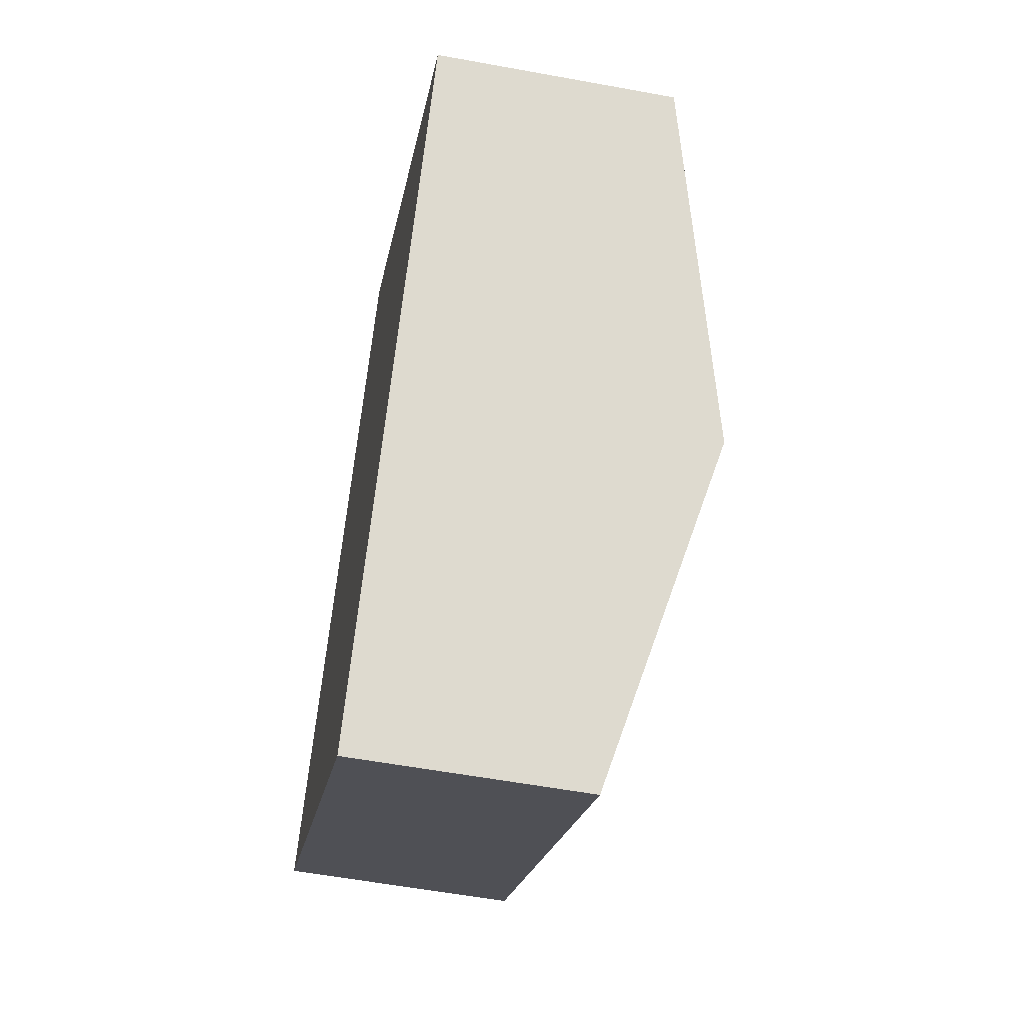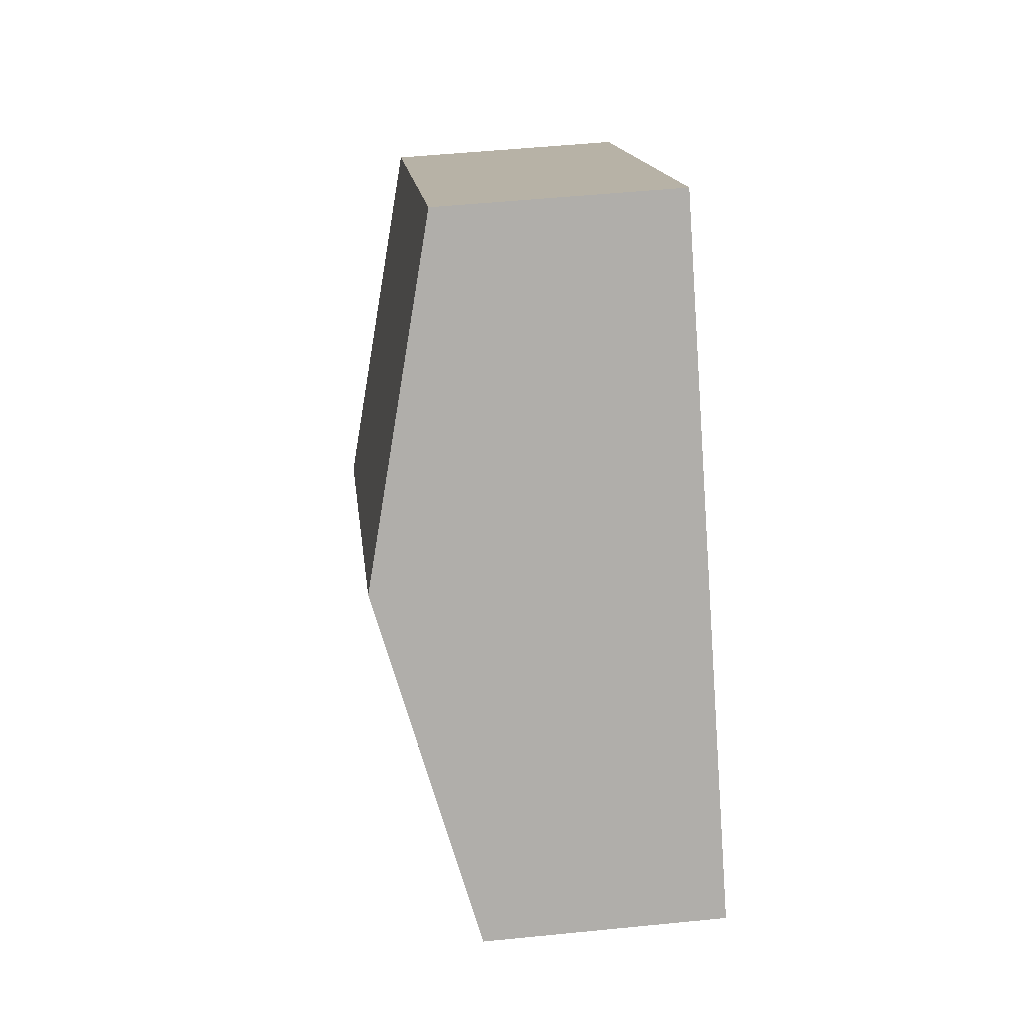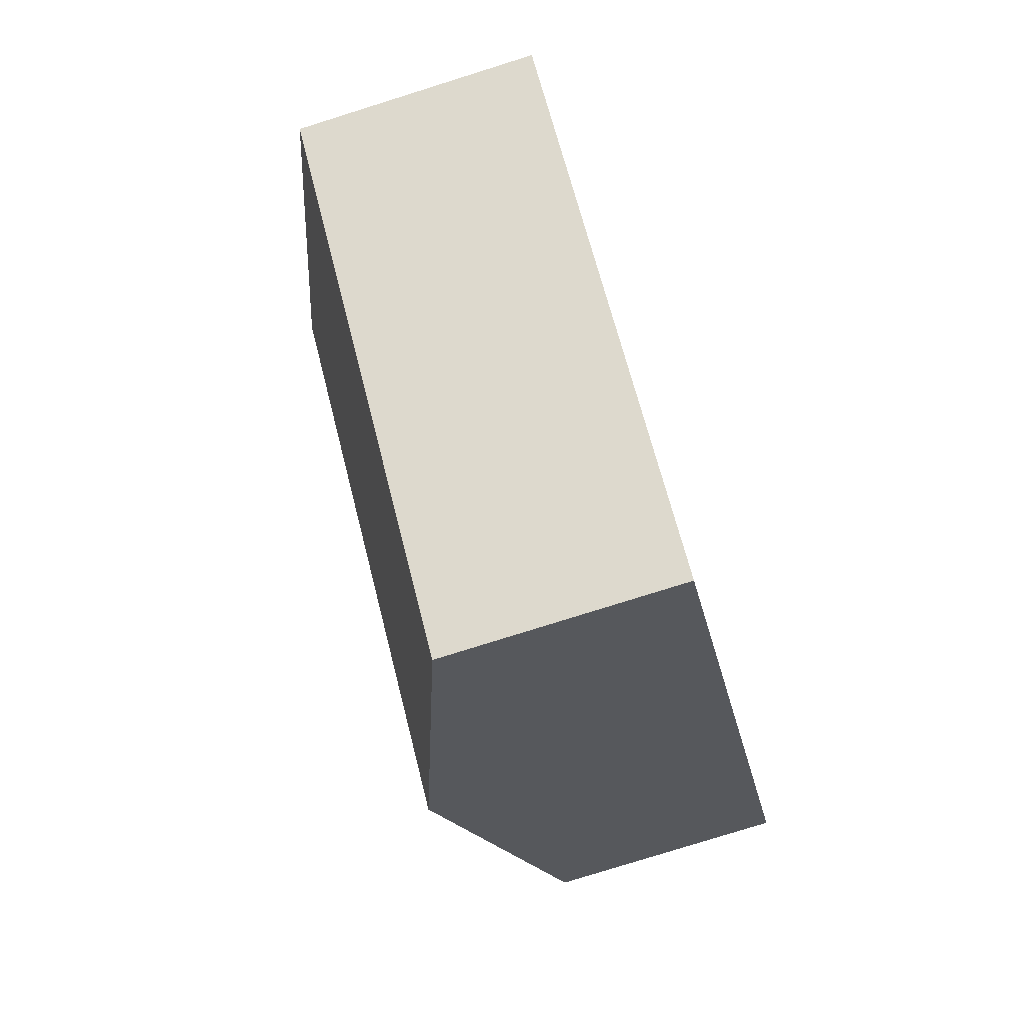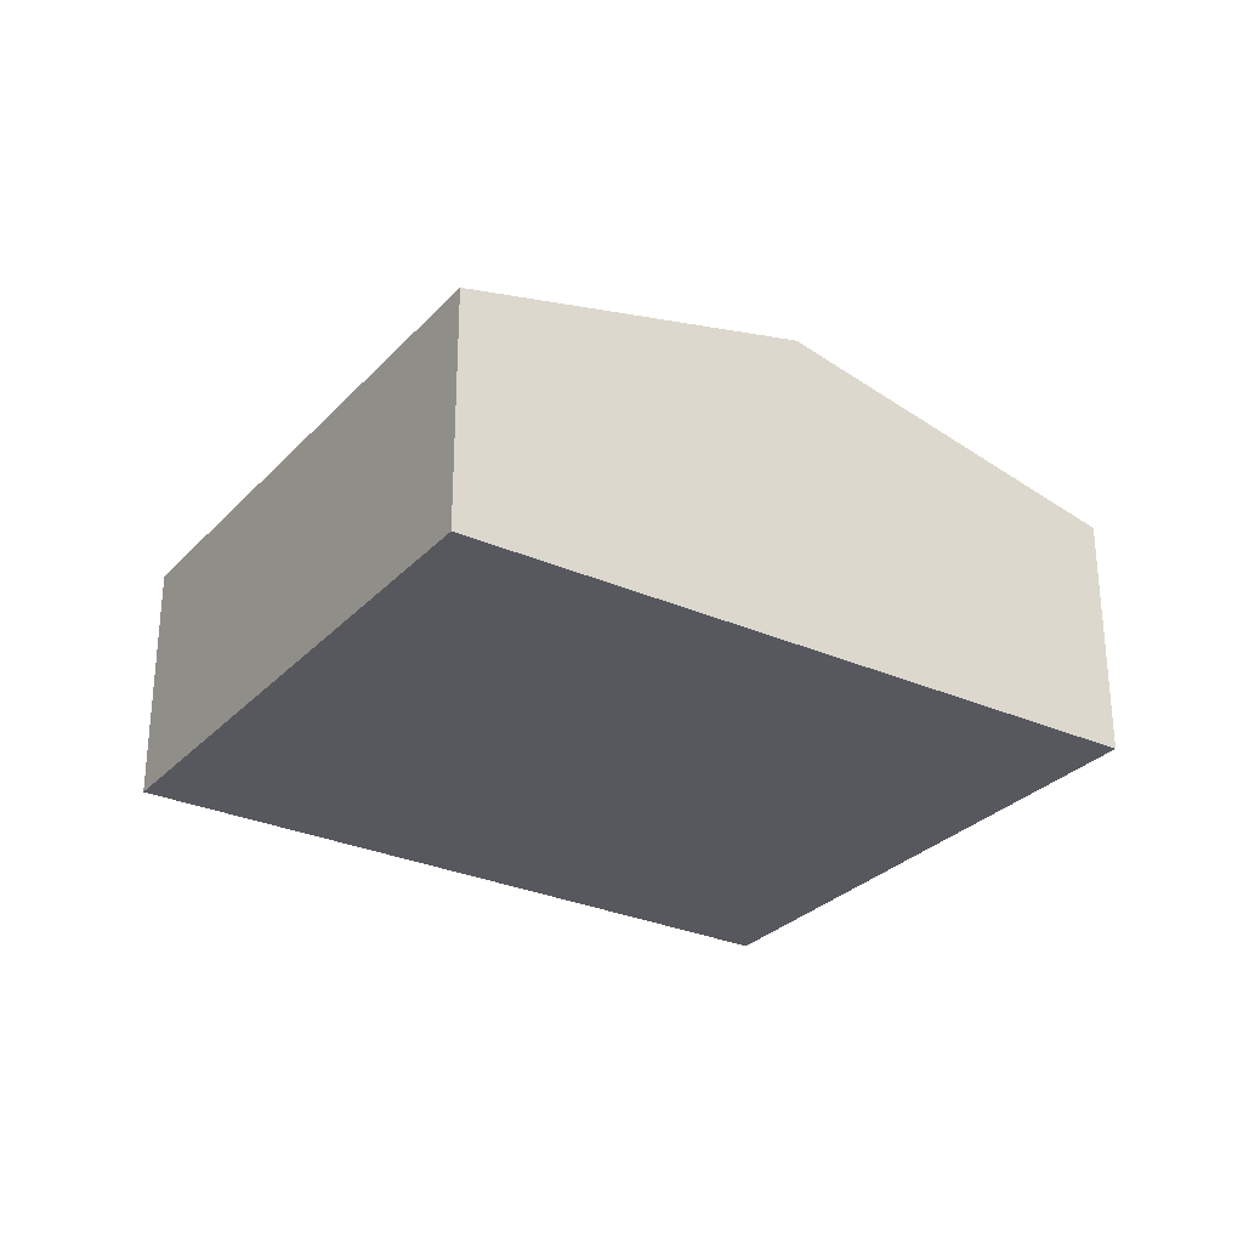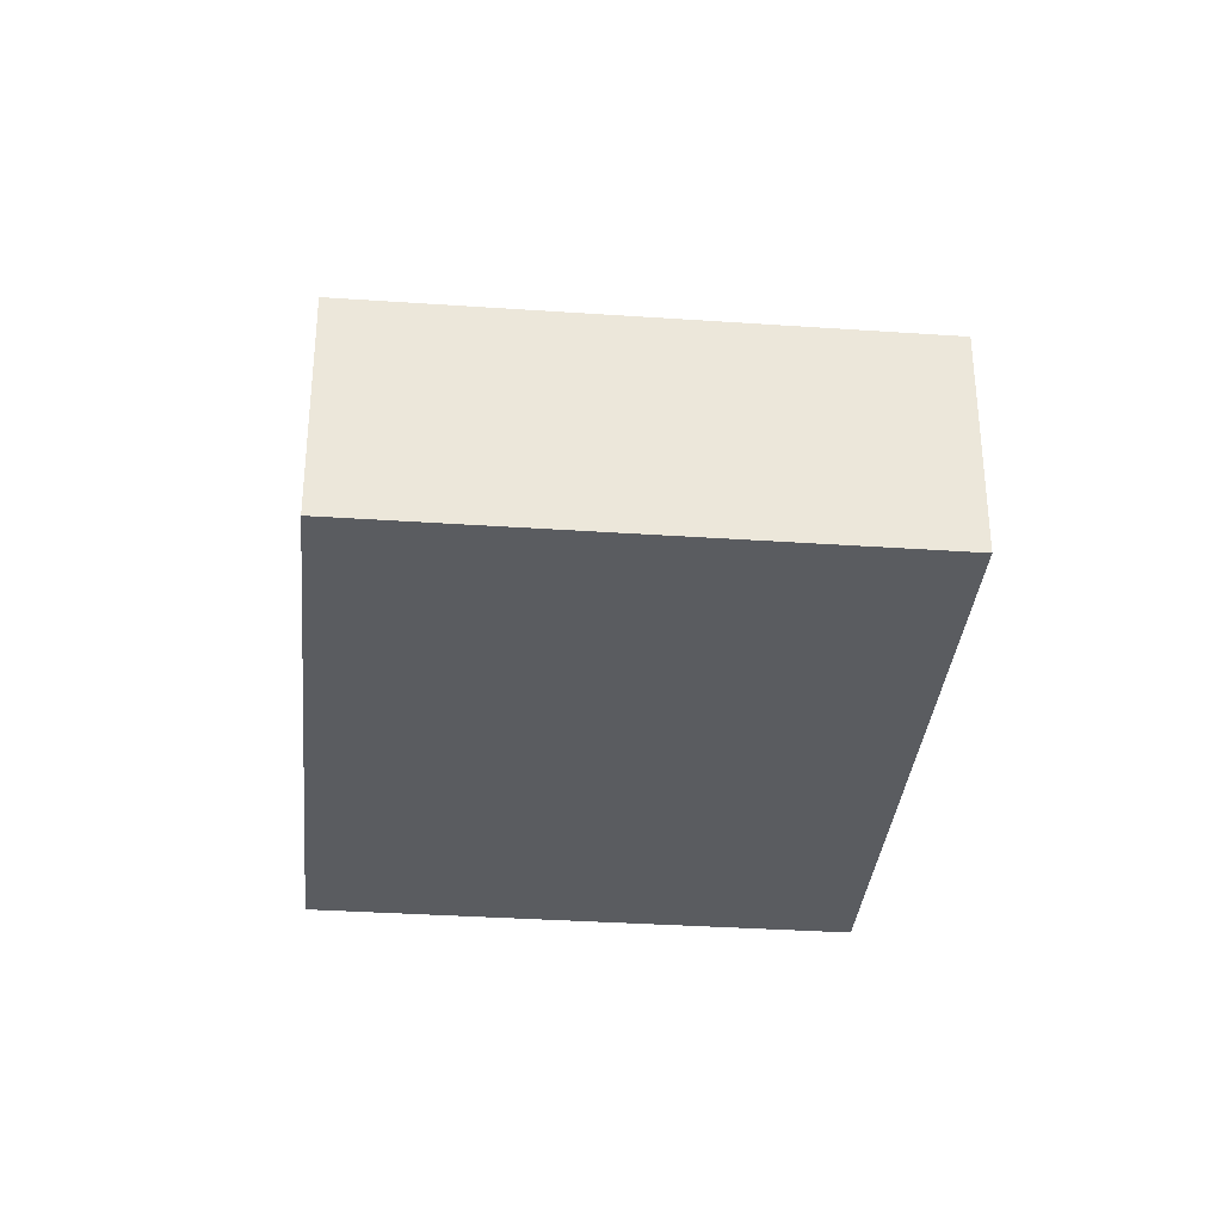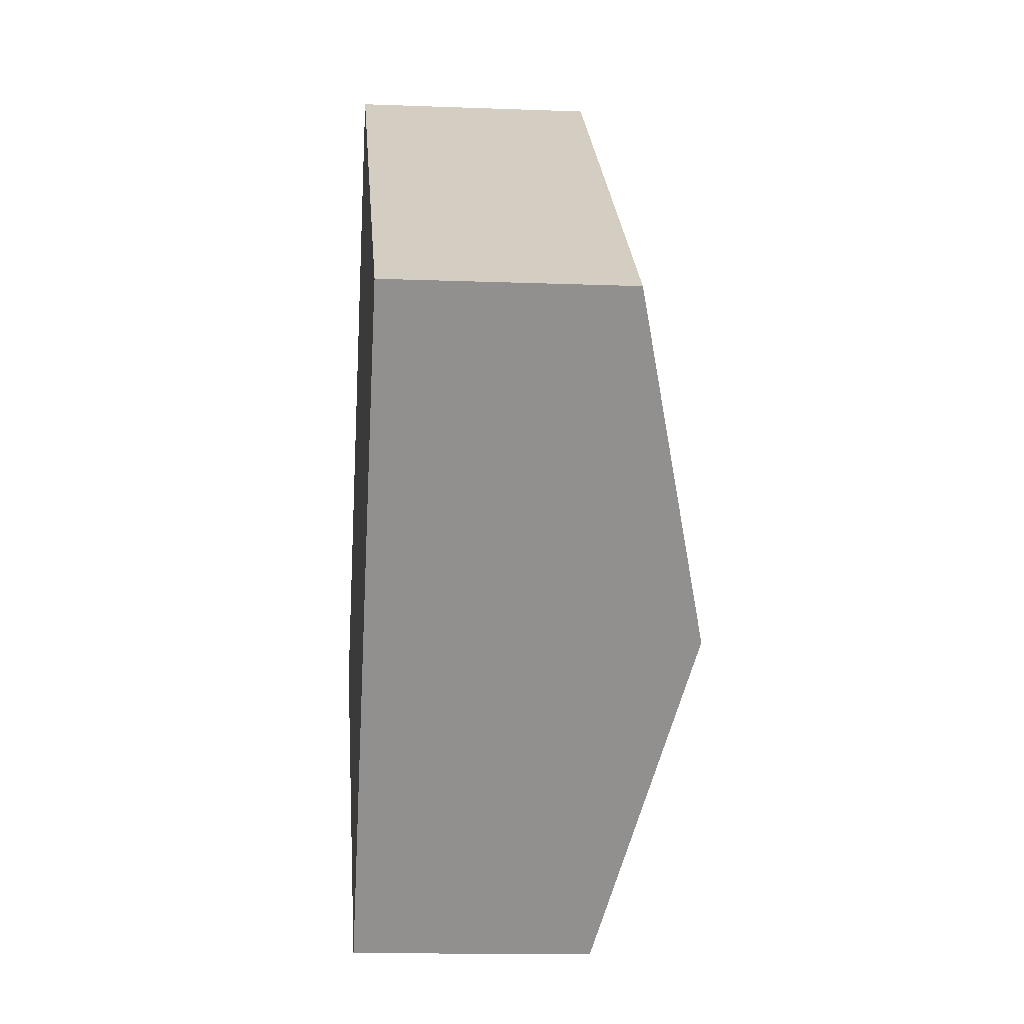
<metadata>
{"format":"obj","ext":"obj","renderer":"f3d","projection":"perspective","resolution":1024,"background":"white","views":[{"elev":-56.5,"azim":79.1,"up":"+Z"},{"elev":50.4,"azim":-96.3,"up":"+Z"},{"elev":-78.4,"azim":-72.6,"up":"+Z"},{"elev":-28.9,"azim":-86.0,"up":"+Y"},{"elev":-33.9,"azim":32.2,"up":"+Y"},{"elev":-13.0,"azim":85.0,"up":"+Z"}]}
</metadata>
<code>
v  4.956 2.549 -3.804
v  2.318 3.438 3.02
v  7.274 3.438 -0.785
v  0 2.548 1.56e-16
v  9.592 2.549 2.235
v  4.636 2.549 6.04
v  4.956 2.329e-16 -3.804
v  0 0 0
v  2.318 -1.849e-16 3.02
v  4.636 -3.698e-16 6.04
v  9.592 -1.369e-16 2.235
v  7.274 4.807e-17 -0.785
g defaultobject
f 1 2 3
f 2 1 4
f 2 5 3
f 5 2 6
f 7 4 1
f 4 7 8
f 8 2 4
f 2 8 9
f 2 9 6
f 6 9 10
f 10 5 6
f 5 10 11
f 3 7 1
f 7 3 12
f 12 3 5
f 12 5 11
f 9 11 10
f 11 9 8
f 11 8 7
f 11 7 12

</code>
